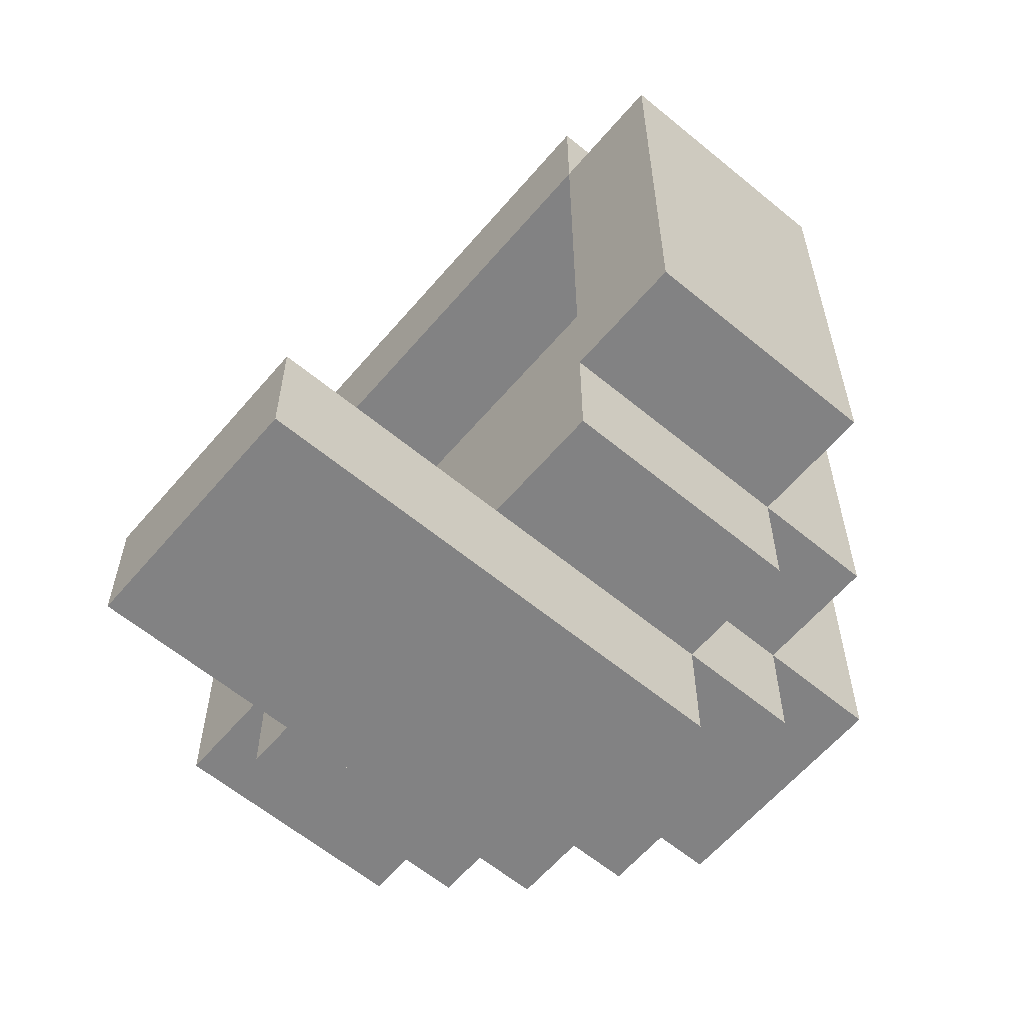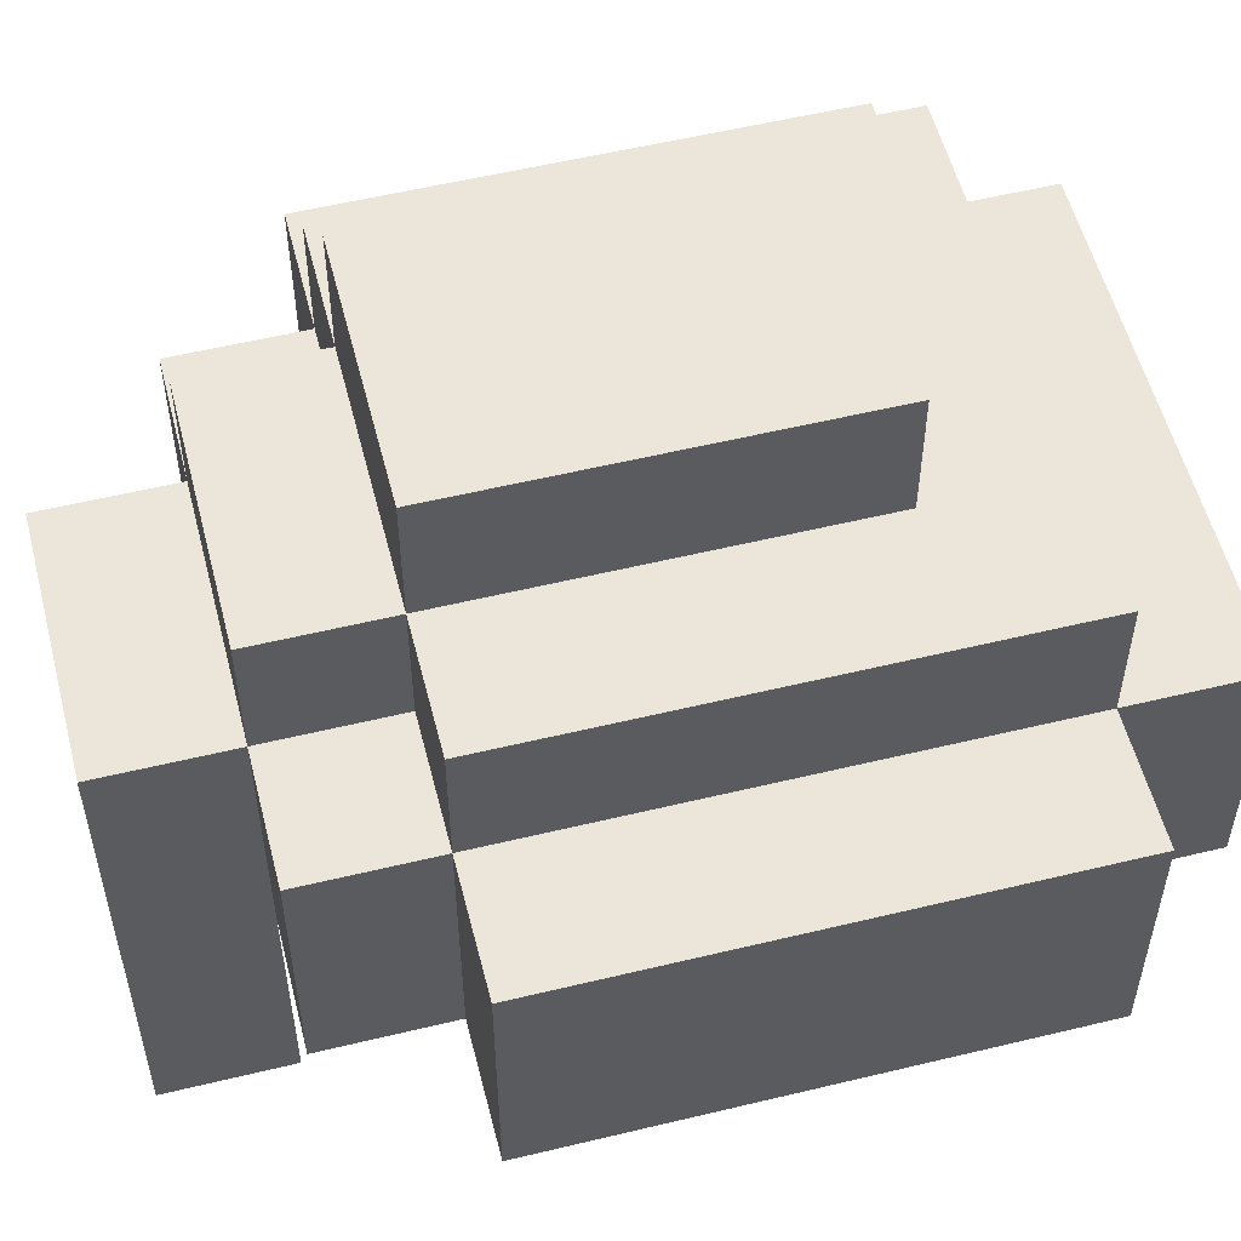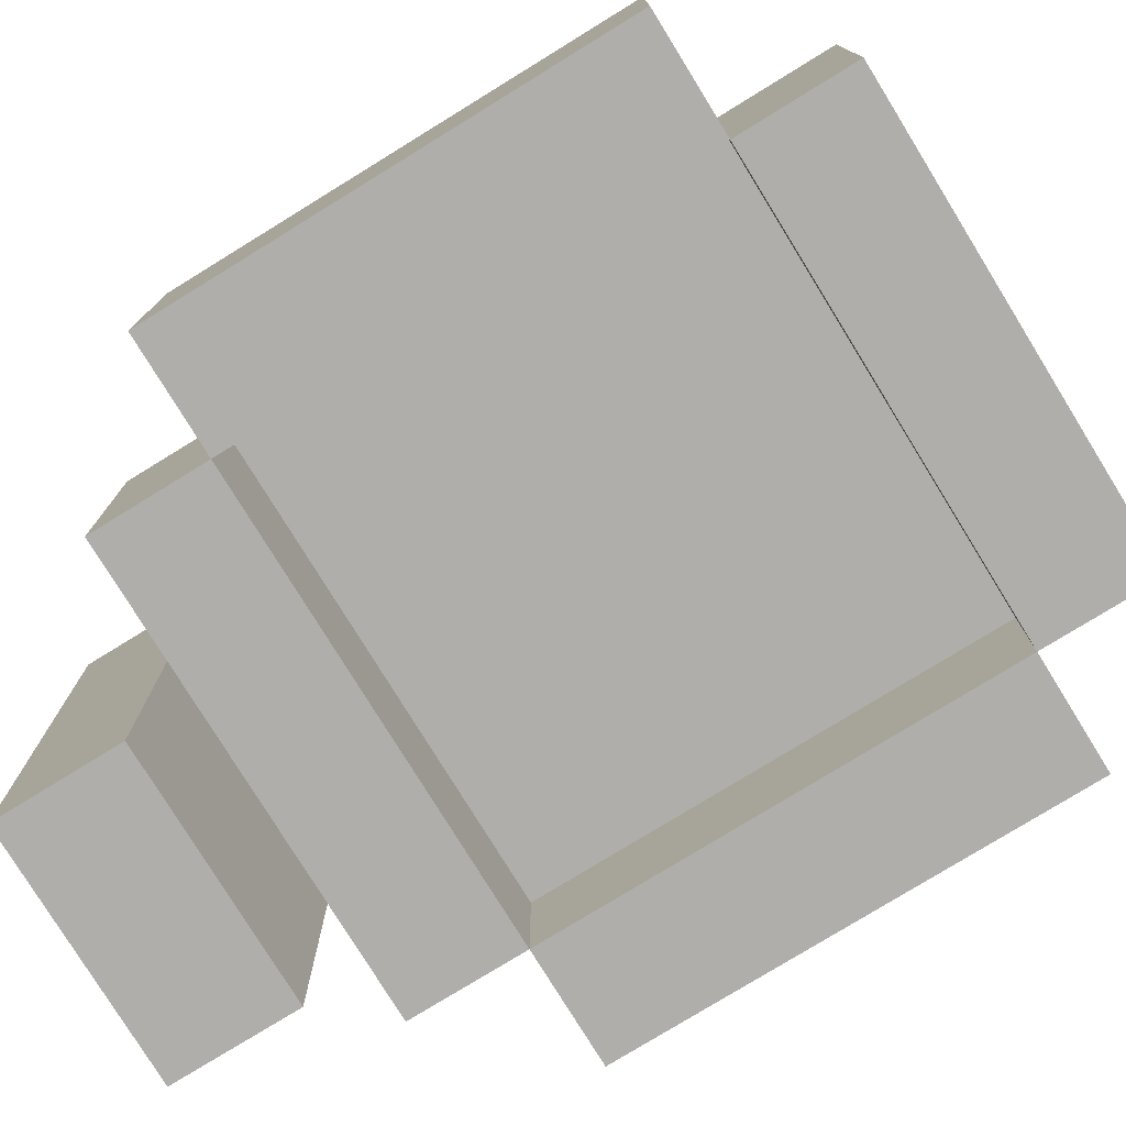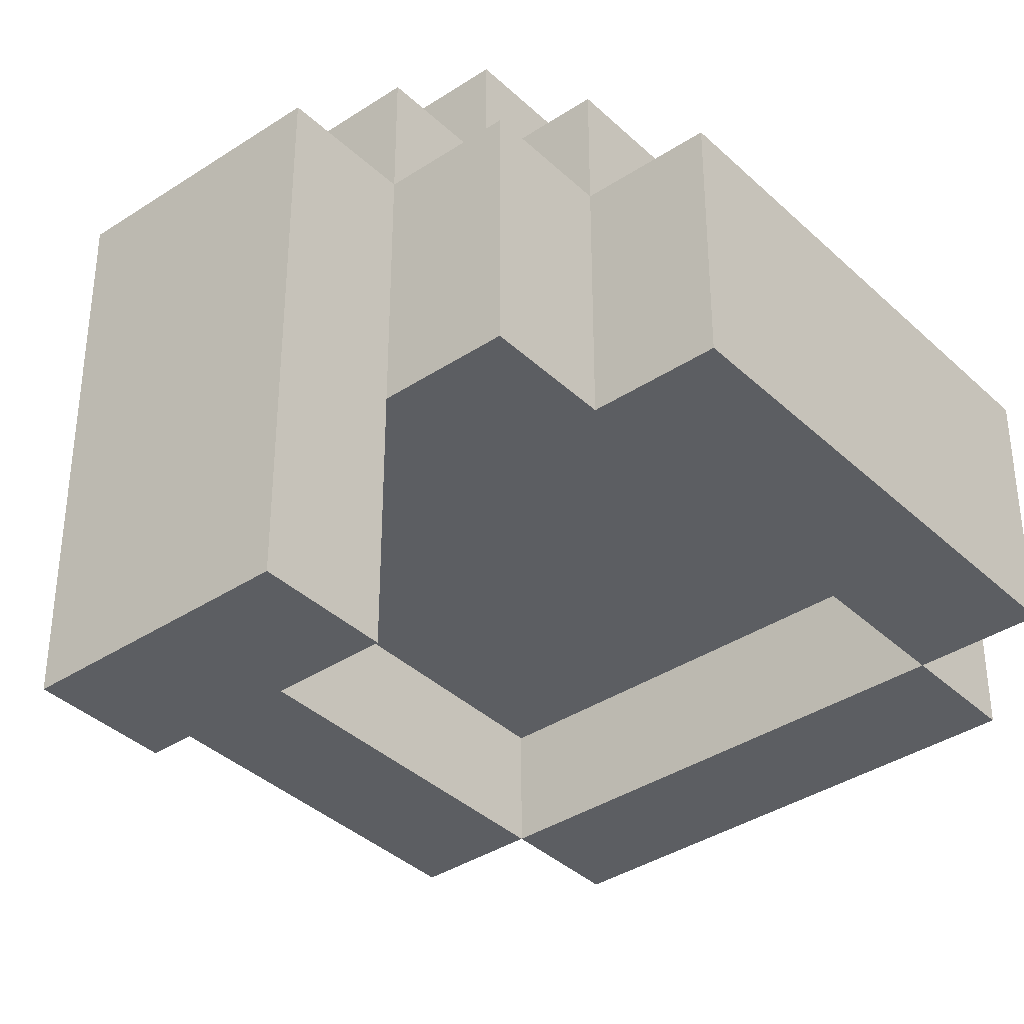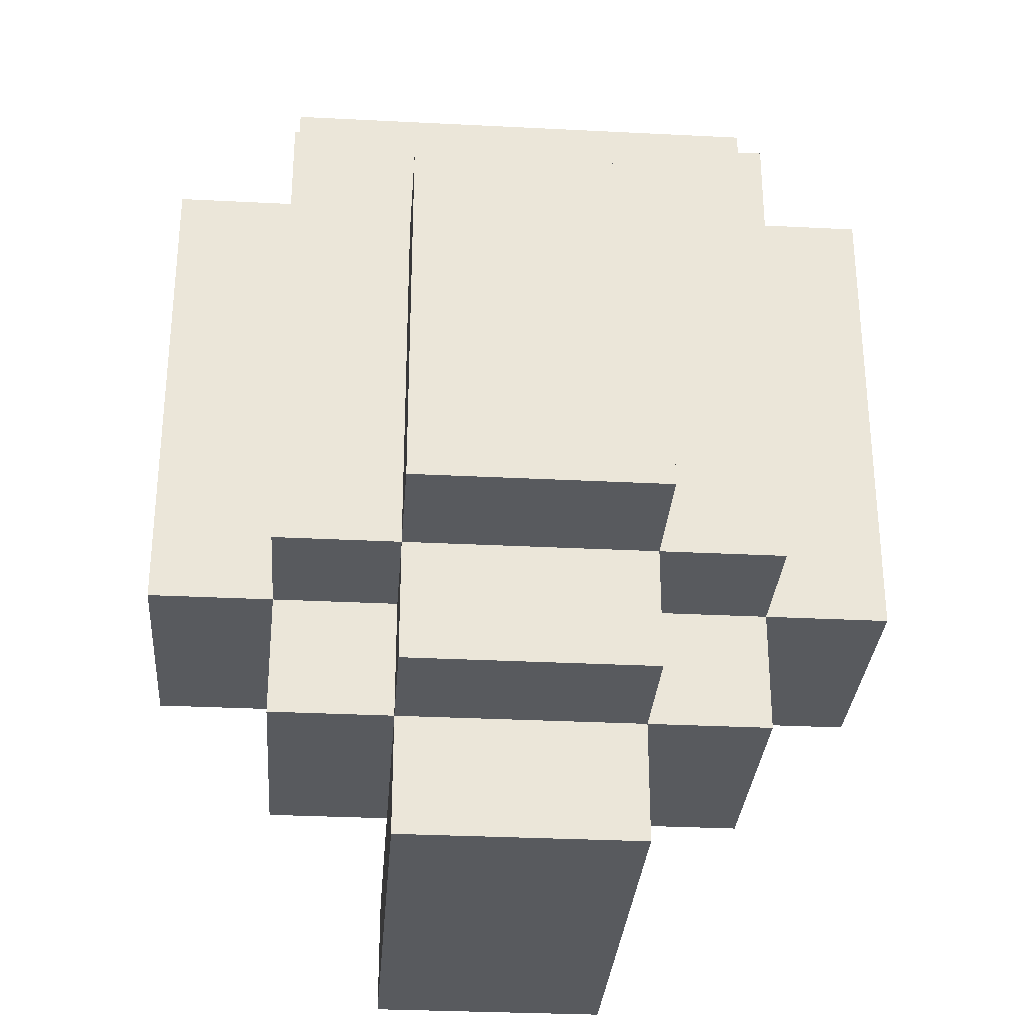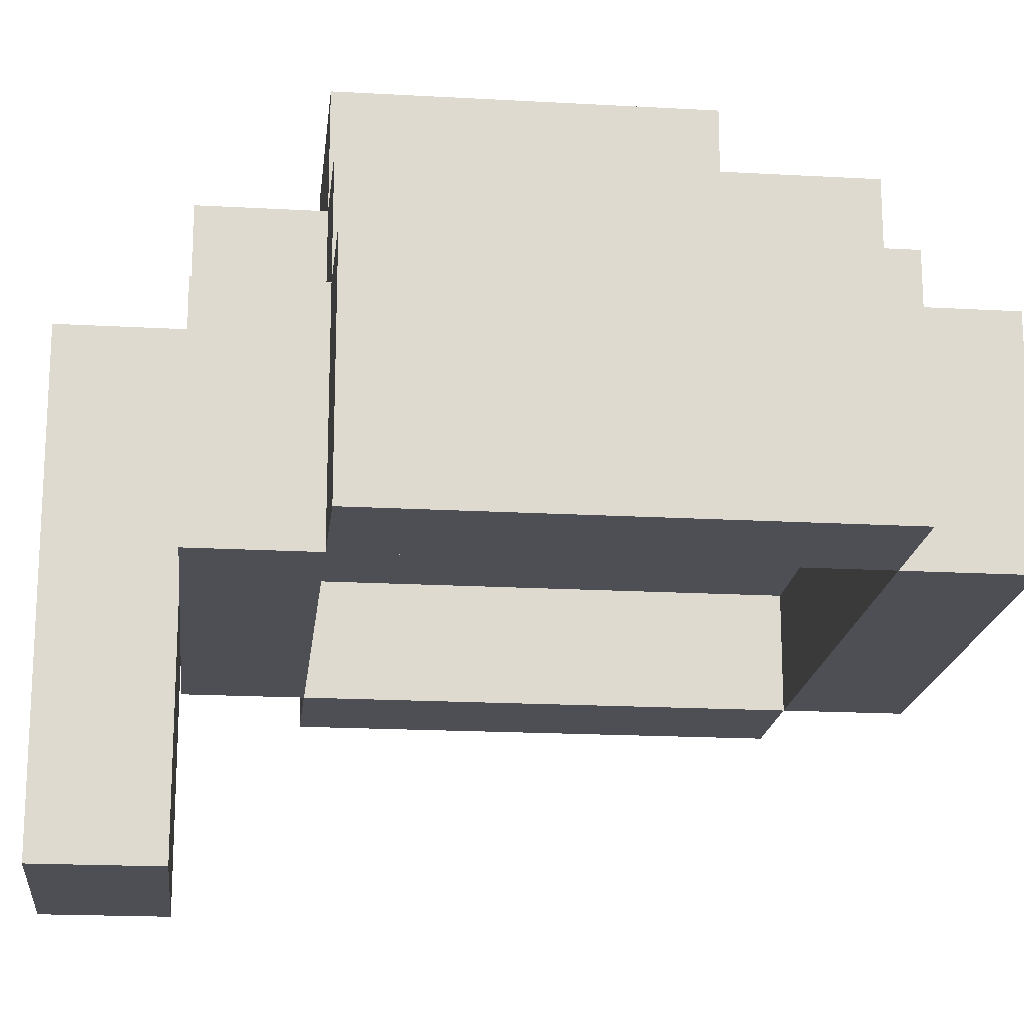
<metadata>
{"format":"obj","ext":"obj","renderer":"f3d","projection":"perspective","resolution":1024,"background":"white","views":[{"elev":-60.8,"azim":49.8,"up":"+Z"},{"elev":55.3,"azim":-104.3,"up":"+Y"},{"elev":-77.9,"azim":-58.4,"up":"+Y"},{"elev":-37.5,"azim":-139.9,"up":"+Y"},{"elev":-30.8,"azim":175.8,"up":"+Z"},{"elev":-18.3,"azim":-96.2,"up":"+Y"}]}
</metadata>
<code>
o helm_lgt_3d_ja_color
v -0.1 2.9 -0.4
v 0.1 2.9 -0.4
v -0.1 3 -0.4
v 0.1 3 -0.4
v -0.1 3.3 -0.4
v 0.1 3.3 -0.4
v -0.2 3.1 -0.3
v -0.1 3.1 -0.3
v 0.1 3.1 -0.3
v 0.2 3.1 -0.3
v -0.2 3.3 -0.3
v -0.1 3.3 -0.3
v 0.1 3.3 -0.3
v 0.2 3.3 -0.3
v -0.1 3.4 -0.3
v 0.1 3.4 -0.3
v -0.3 3.1 -0.2
v -0.2 3.1 -0.2
v 0.2 3.1 -0.2
v 0.3 3.1 -0.2
v -0.3 3.3 -0.2
v -0.2 3.3 -0.2
v -0.1 3.3 -0.2
v 0.1 3.3 -0.2
v 0.2 3.3 -0.2
v 0.3 3.3 -0.2
v -0.2 3.4 -0.2
v -0.1 3.4 -0.2
v 0.1 3.4 -0.2
v 0.2 3.4 -0.2
v -0.1 3.5 -0.2
v 0.1 3.5 -0.2
v -0.2 3.1 0.2
v 0.2 3.1 0.2
v -0.2 3.2 0.2
v 0.2 3.2 0.2
v -0.1 2.9 -0.3
v 0.1 2.9 -0.3
v -0.1 3 -0.3
v 0.1 3 -0.3
v -0.1 3.1 -0.3
v 0.1 3.1 -0.3
v -0.2 3.1 -0.2
v 0.2 3.1 -0.2
v -0.2 3.2 -0.2
v 0.2 3.2 -0.2
v -0.1 3.4 0.1
v 0.1 3.4 0.1
v -0.1 3.5 0.1
v 0.1 3.5 0.1
v -0.3 3.1 0.2
v -0.2 3.1 0.2
v 0.2 3.1 0.2
v 0.3 3.1 0.2
v -0.3 3.3 0.2
v -0.2 3.3 0.2
v 0.2 3.3 0.2
v 0.3 3.3 0.2
v -0.2 3.4 0.2
v 0.2 3.4 0.2
v -0.2 3.1 0.3
v 0.2 3.1 0.3
v -0.2 3.3 0.3
v 0.2 3.3 0.3
v -0.3 3.1 -0.2
v -0.3 3.3 -0.2
v -0.3 3.1 0.2
v -0.3 3.3 0.2
v -0.2 3.1 -0.3
v -0.2 3.3 -0.3
v -0.2 3.1 -0.2
v -0.2 3.3 -0.2
v -0.2 3.4 -0.2
v -0.2 3.1 0.2
v -0.2 3.3 0.2
v -0.2 3.4 0.2
v -0.2 3.1 0.3
v -0.2 3.3 0.3
v -0.1 2.9 -0.4
v -0.1 3 -0.4
v -0.1 3.3 -0.4
v -0.1 2.9 -0.3
v -0.1 3 -0.3
v -0.1 3.1 -0.3
v -0.1 3.3 -0.3
v -0.1 3.4 -0.3
v -0.1 3.3 -0.2
v -0.1 3.4 -0.2
v -0.1 3.5 -0.2
v -0.1 3.4 0.1
v -0.1 3.5 0.1
v 0.2 3.1 -0.2
v 0.2 3.2 -0.2
v 0.2 3.1 0.2
v 0.2 3.2 0.2
v -0.2 3.1 -0.2
v -0.2 3.2 -0.2
v -0.2 3.1 0.2
v -0.2 3.2 0.2
v 0.1 2.9 -0.4
v 0.1 3 -0.4
v 0.1 3.3 -0.4
v 0.1 2.9 -0.3
v 0.1 3 -0.3
v 0.1 3.1 -0.3
v 0.1 3.3 -0.3
v 0.1 3.4 -0.3
v 0.1 3.3 -0.2
v 0.1 3.4 -0.2
v 0.1 3.5 -0.2
v 0.1 3.4 0.1
v 0.1 3.5 0.1
v 0.2 3.1 -0.3
v 0.2 3.3 -0.3
v 0.2 3.1 -0.2
v 0.2 3.3 -0.2
v 0.2 3.4 -0.2
v 0.2 3.1 0.2
v 0.2 3.3 0.2
v 0.2 3.4 0.2
v 0.2 3.1 0.3
v 0.2 3.3 0.3
v 0.3 3.1 -0.2
v 0.3 3.3 -0.2
v 0.3 3.1 0.2
v 0.3 3.3 0.2
v -0.1 2.9 -0.4
v -0.1 2.9 -0.3
v 0.1 2.9 -0.4
v 0.1 2.9 -0.3
v -0.3 3.1 -0.2
v -0.3 3.1 0.2
v -0.2 3.1 -0.3
v -0.2 3.1 -0.2
v -0.2 3.1 0.2
v -0.2 3.1 0.3
v -0.1 3.1 -0.3
v 0.1 3.1 -0.3
v 0.2 3.1 -0.3
v 0.2 3.1 -0.2
v 0.2 3.1 0.2
v 0.2 3.1 0.3
v 0.3 3.1 -0.2
v 0.3 3.1 0.2
v -0.2 3.2 -0.2
v -0.2 3.2 0.2
v 0.2 3.2 -0.2
v 0.2 3.2 0.2
v -0.3 3.3 -0.2
v -0.3 3.3 0.2
v -0.2 3.3 -0.3
v -0.2 3.3 -0.2
v -0.2 3.3 0.2
v -0.2 3.3 0.3
v -0.1 3.3 -0.4
v -0.1 3.3 -0.3
v -0.1 3.3 -0.2
v 0.1 3.3 -0.4
v 0.1 3.3 -0.3
v 0.1 3.3 -0.2
v 0.2 3.3 -0.3
v 0.2 3.3 -0.2
v 0.2 3.3 0.2
v 0.2 3.3 0.3
v 0.3 3.3 -0.2
v 0.3 3.3 0.2
v -0.2 3.4 -0.2
v -0.2 3.4 0.2
v -0.1 3.4 -0.3
v -0.1 3.4 -0.2
v -0.1 3.4 0.1
v 0.1 3.4 -0.3
v 0.1 3.4 -0.2
v 0.1 3.4 0.1
v 0.2 3.4 -0.2
v 0.2 3.4 0.2
v -0.1 3.5 -0.2
v -0.1 3.5 0.1
v 0.1 3.5 -0.2
v 0.1 3.5 0.1
f 3 2 1
f 4 2 3
f 5 4 3
f 6 4 5
f 11 8 7
f 12 8 11
f 13 10 9
f 14 10 13
f 15 13 12
f 16 13 15
f 21 18 17
f 22 18 21
f 25 20 19
f 26 20 25
f 27 23 22
f 28 23 27
f 29 25 24
f 30 25 29
f 31 29 28
f 32 29 31
f 35 34 33
f 36 34 35
f 37 38 39
f 39 38 40
f 39 40 41
f 41 40 42
f 43 44 45
f 45 44 46
f 47 48 49
f 49 48 50
f 51 52 55
f 55 52 56
f 53 54 57
f 57 54 58
f 56 57 59
f 59 57 60
f 61 62 63
f 63 62 64
f 67 66 65
f 68 66 67
f 71 70 69
f 72 70 71
f 75 73 72
f 76 73 75
f 77 75 74
f 78 75 77
f 82 80 79
f 83 81 80
f 83 80 82
f 84 81 83
f 85 81 84
f 87 86 85
f 88 86 87
f 90 89 88
f 91 89 90
f 94 93 92
f 95 93 94
f 96 97 98
f 98 97 99
f 100 101 103
f 101 102 104
f 103 101 104
f 104 102 105
f 105 102 106
f 106 107 108
f 108 107 109
f 109 110 111
f 111 110 112
f 113 114 115
f 115 114 116
f 116 117 119
f 119 117 120
f 118 119 121
f 121 119 122
f 123 124 125
f 125 124 126
f 129 128 127
f 130 128 129
f 134 132 131
f 135 132 134
f 137 134 133
f 138 134 137
f 139 134 138
f 140 134 139
f 141 136 135
f 142 136 141
f 143 141 140
f 144 141 143
f 147 146 145
f 148 146 147
f 149 150 152
f 152 150 153
f 151 152 156
f 156 152 157
f 155 156 158
f 158 156 159
f 159 160 161
f 161 160 162
f 153 154 163
f 163 154 164
f 162 163 165
f 165 163 166
f 167 168 170
f 170 168 171
f 169 170 172
f 172 170 173
f 171 168 174
f 173 174 175
f 174 168 176
f 175 174 176
f 177 178 179
f 179 178 180

</code>
